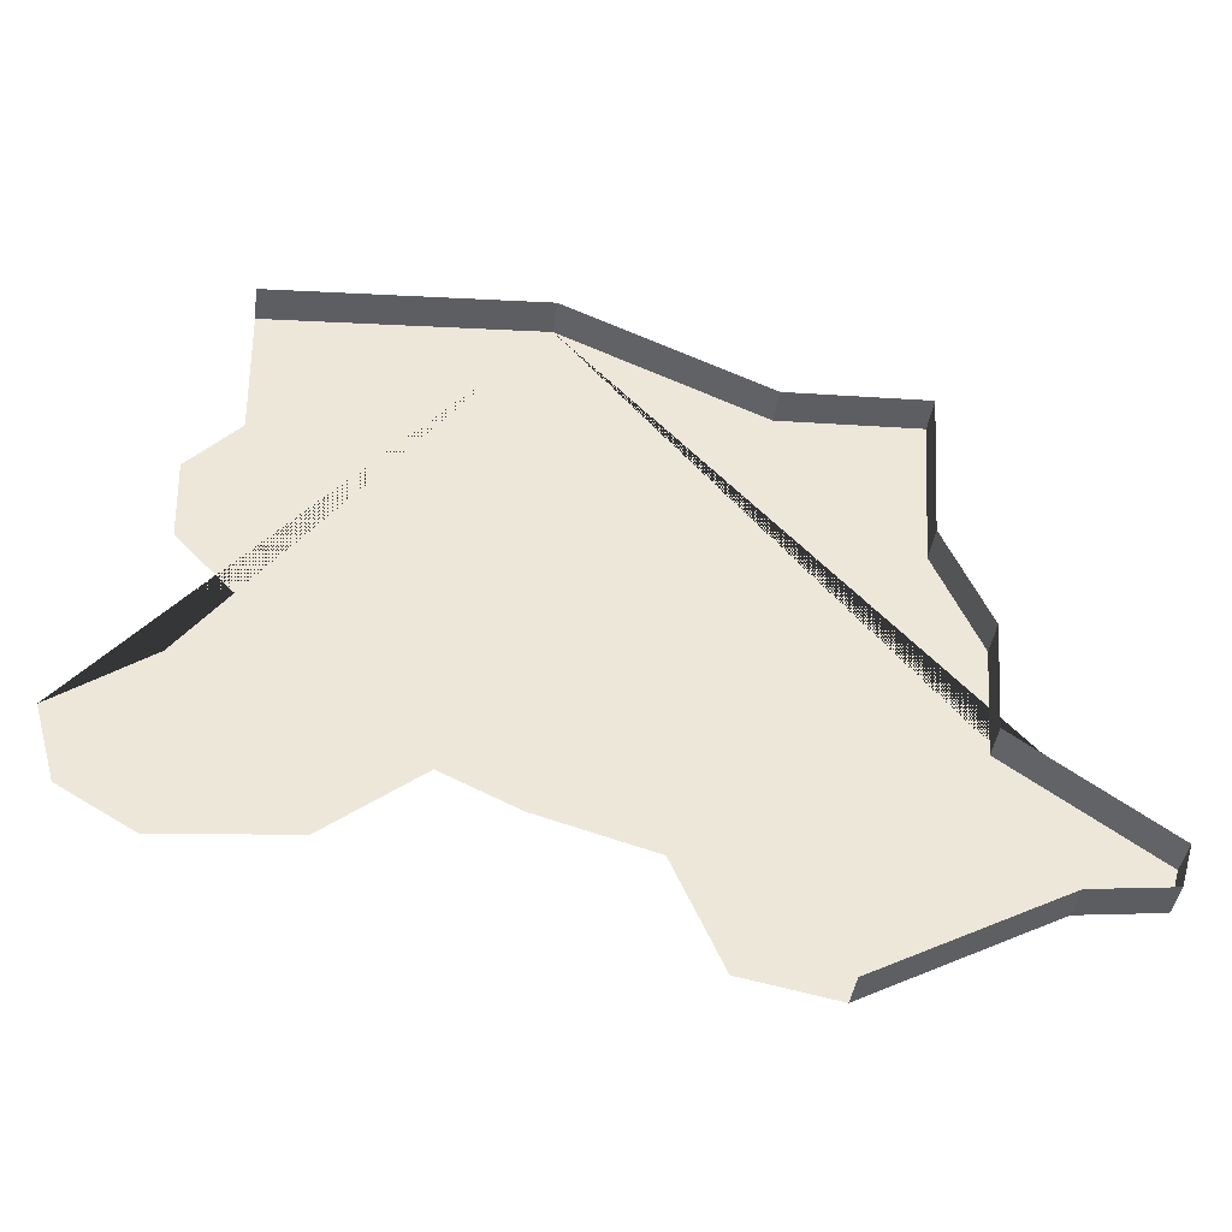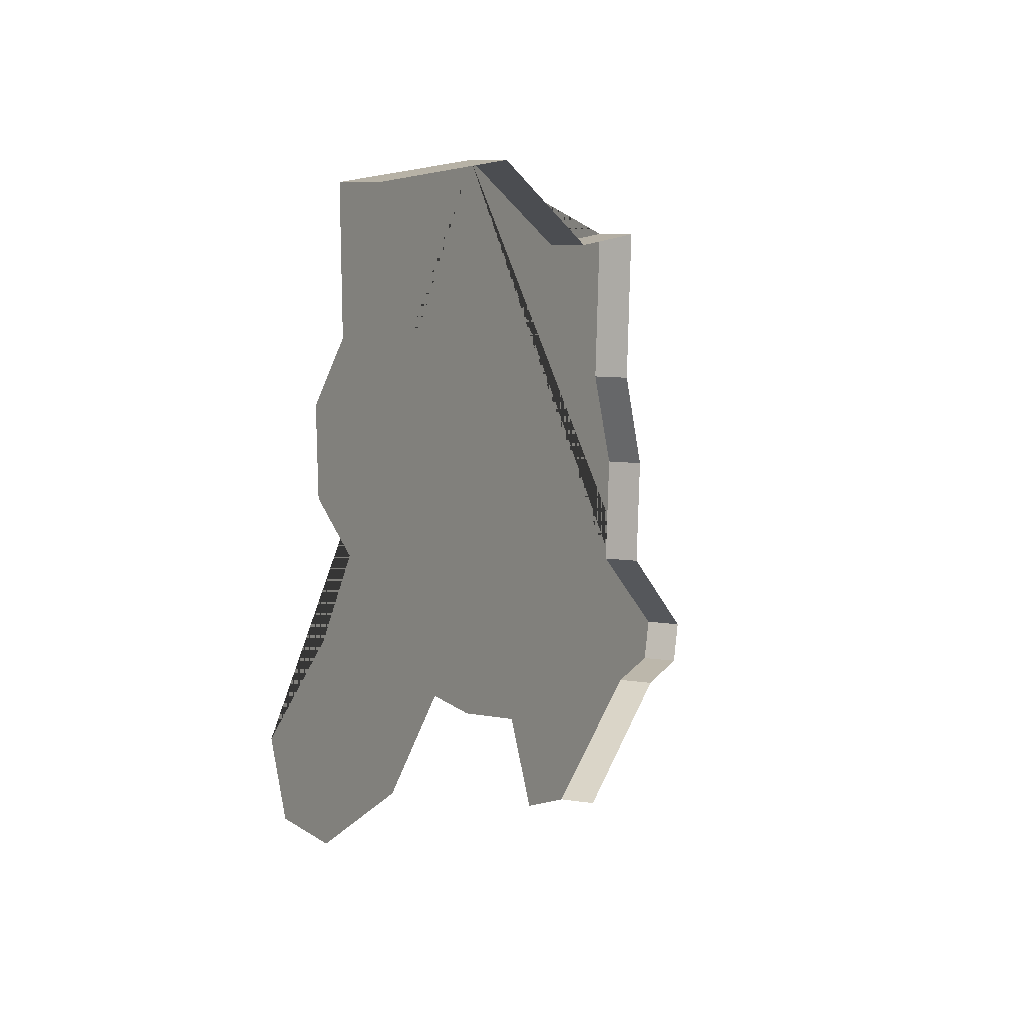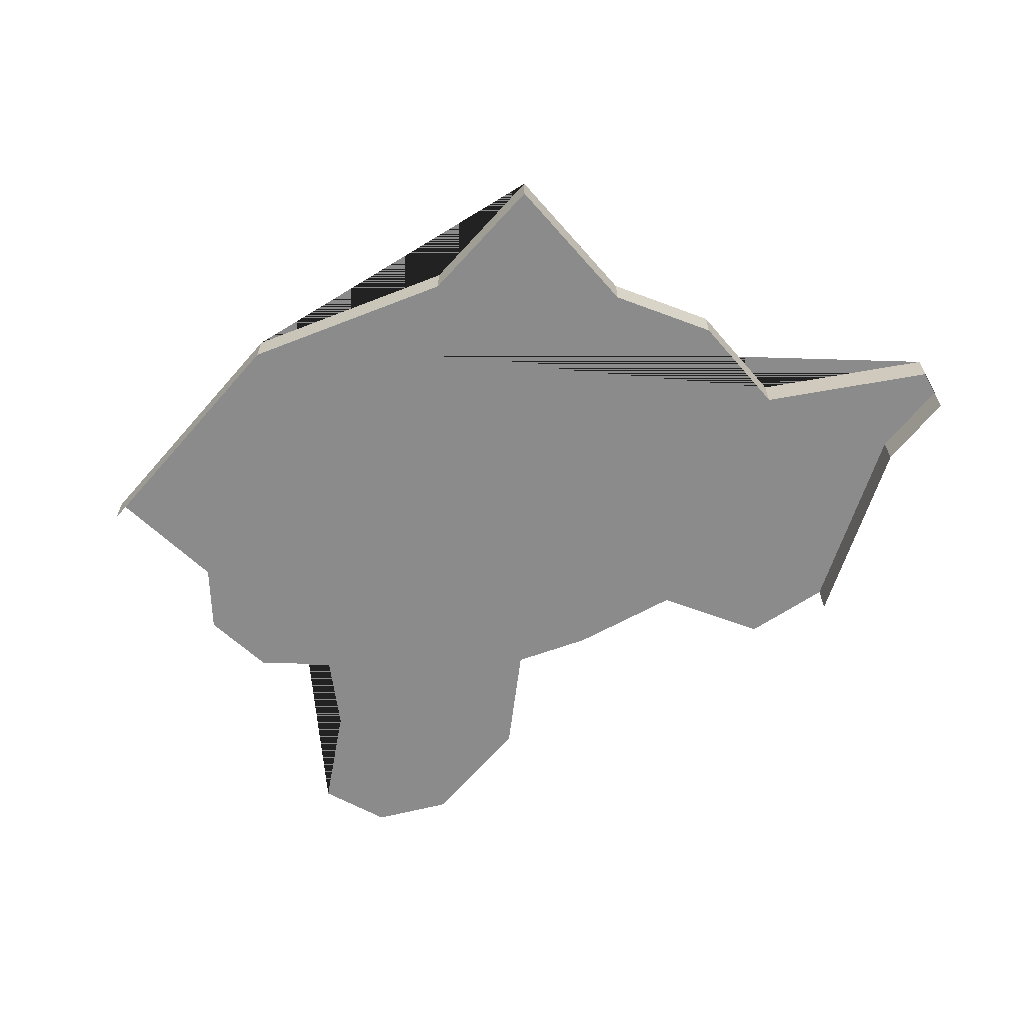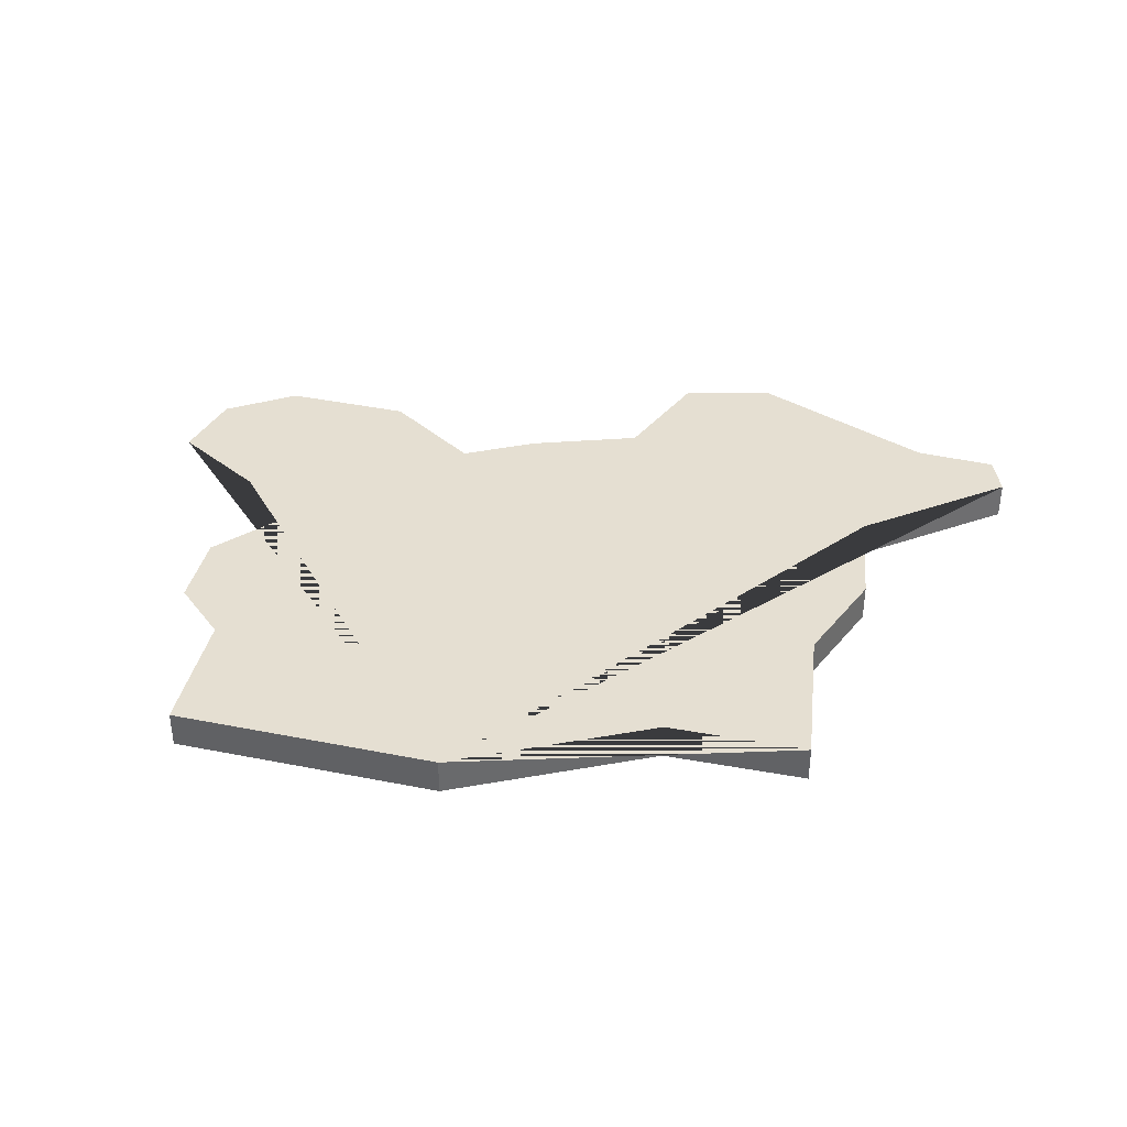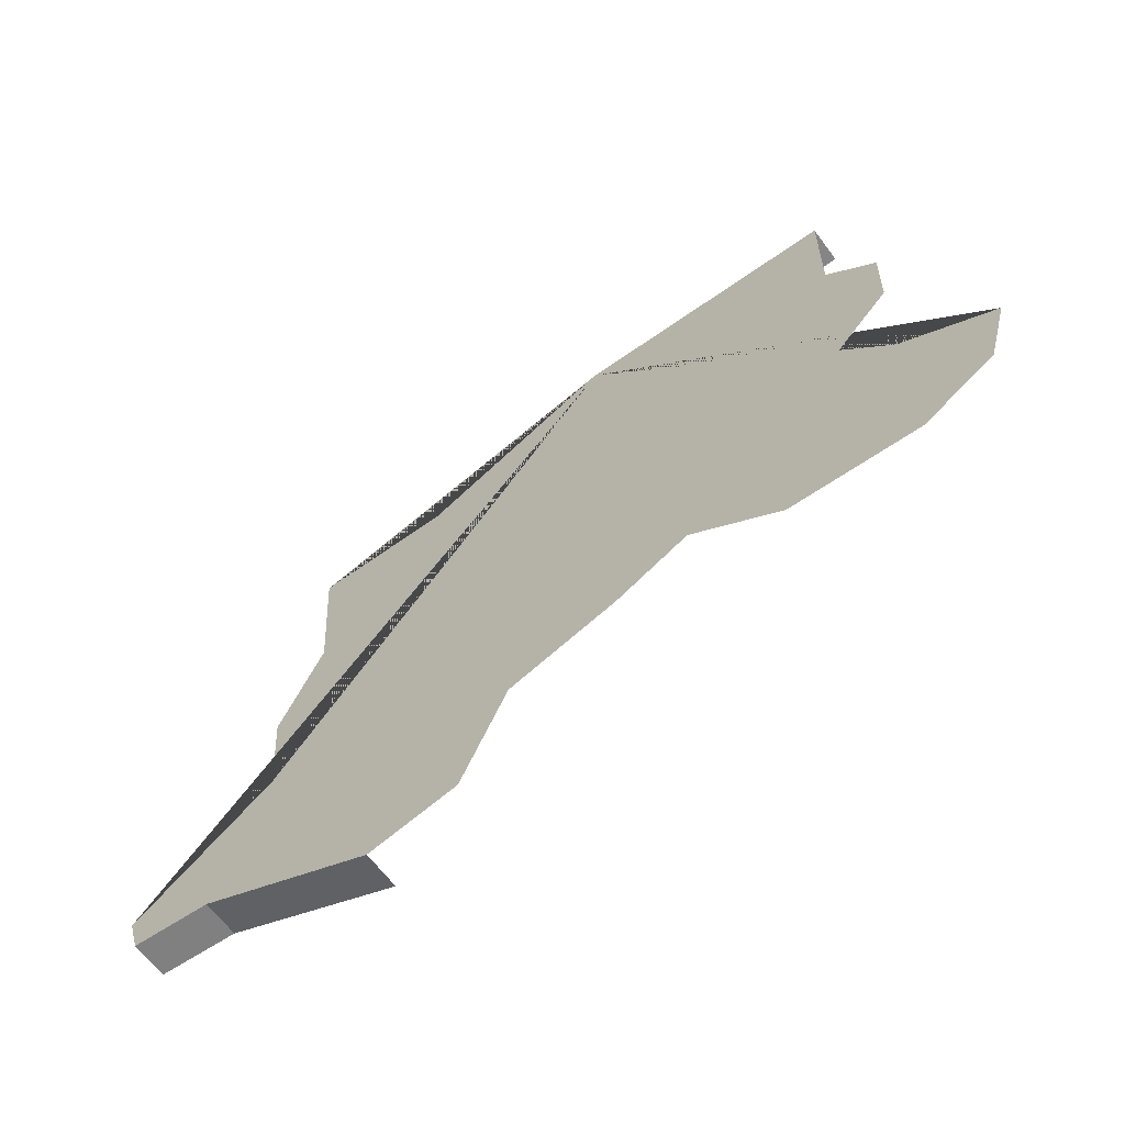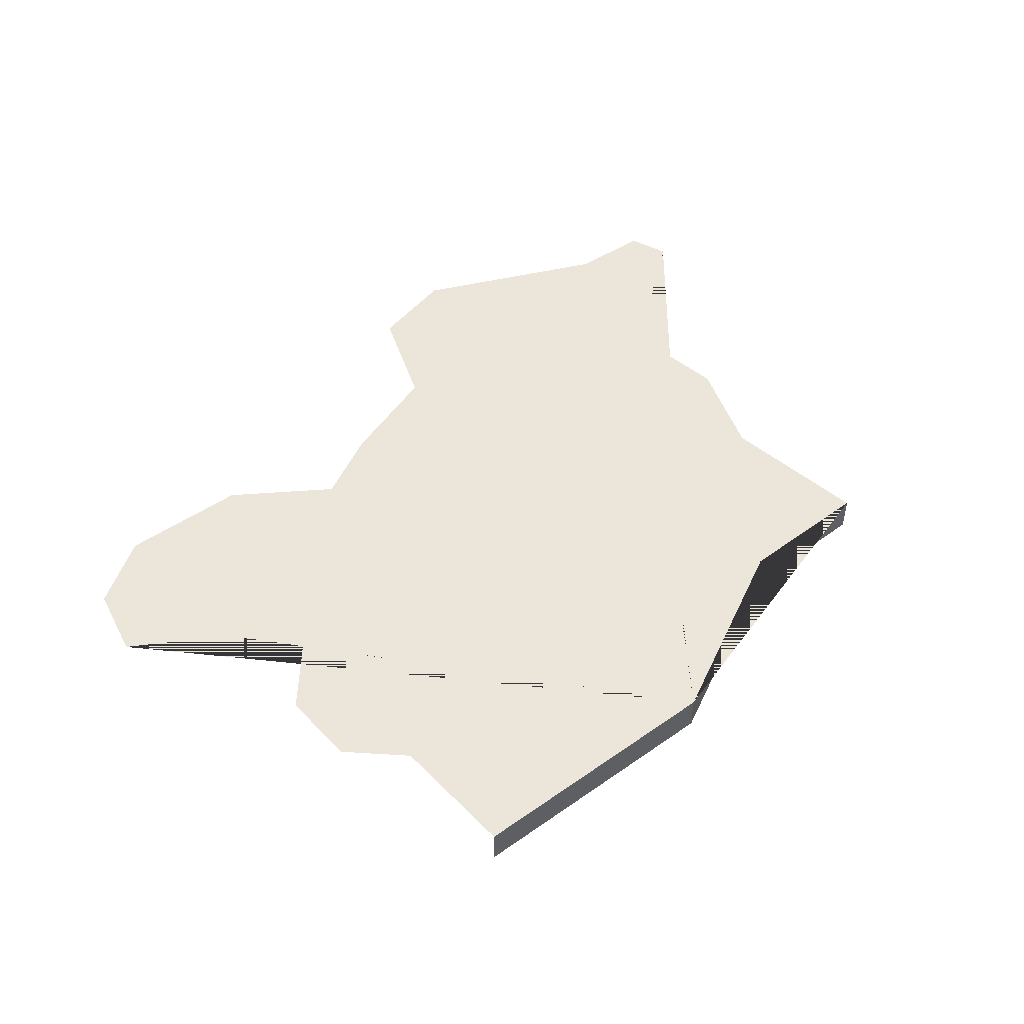
<metadata>
{"format":"obj","ext":"obj","renderer":"f3d","projection":"perspective","resolution":1024,"background":"white","views":[{"elev":-39.7,"azim":-7.4,"up":"+Z"},{"elev":9.0,"azim":-66.7,"up":"+Z"},{"elev":-63.8,"azim":45.1,"up":"+Y"},{"elev":37.4,"azim":10.4,"up":"+Y"},{"elev":-64.6,"azim":-143.4,"up":"+Z"},{"elev":47.1,"azim":-42.5,"up":"+Y"}]}
</metadata>
<code>
o province_186
v -0.1382 0.001999 0.1663
v -0.1381 0.001999 0.1591
v -0.1408 0.001999 0.1563
v -0.1406 0.001999 0.152
v -0.1376 0.001999 0.1489
v -0.1403 0.001999 0.1453
v -0.1453 0.001999 0.1419
v -0.1442 0.001999 0.1379
v -0.1403 0.001999 0.1356
v -0.1333 0.001999 0.1361
v -0.1283 0.001999 0.14
v -0.1244 0.001999 0.1381
v -0.1184 0.001999 0.1364
v -0.1158 0.001999 0.1307
v -0.1128 0.001999 0.1626
v -0.1236 0.001999 0.1673
v -0.1109 0.001999 0.1298
v -0.101 0.001999 0.1349
v -0.09658 0.001999 0.1354
v -0.09591 0.001999 0.1377
v -0.1038 0.001999 0.1431
v -0.1033 0.001999 0.1491
v -0.1057 0.001999 0.1545
v -0.1051 0.001999 0.1629
v -0.1033 -1e-06 0.1491
v -0.1109 -1e-06 0.1298
v -0.101 -1e-06 0.1349
v -0.09658 -1e-06 0.1354
v -0.09591 -1e-06 0.1377
v -0.1038 -1e-06 0.1431
v -0.1057 -1e-06 0.1545
v -0.1382 -1e-06 0.1663
v -0.1128 -1e-06 0.1626
v -0.1236 -1e-06 0.1673
v -0.1051 -1e-06 0.1629
f 16 15 24 23 22 21 20 19 18 17 14 13 12 11 10 9 8 7 6 5 4 3 2 1
f 17 18 27 26
f 18 19 28 27
f 19 20 29 28
f 20 21 30 29
f 21 22 25 30
f 22 23 31 25
f 23 24 35 31
f 24 15 33 35
f 15 16 34 33
f 16 1 32 34

</code>
